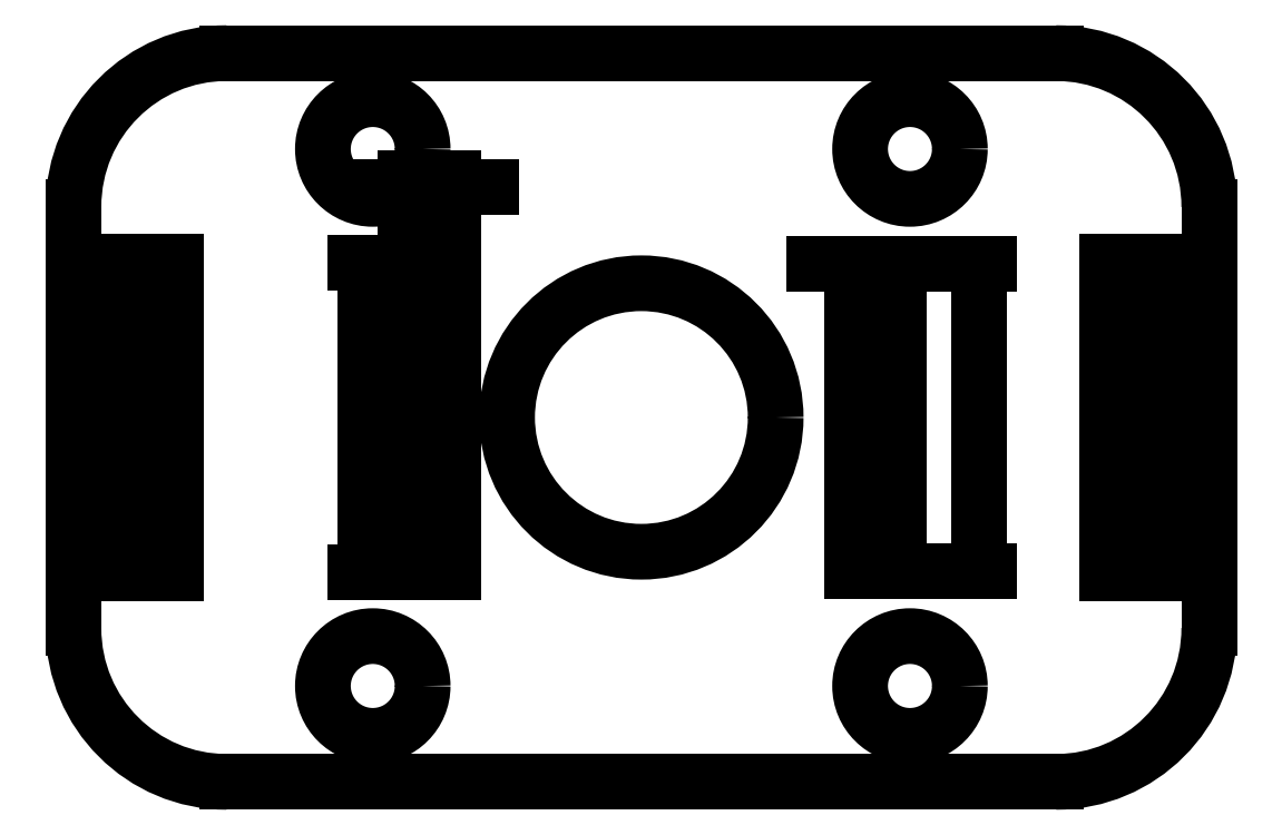
<metadata>
{"format":"dxf","ext":"dxf","renderer":"ezdxf+matplotlib","layout":"modelspace","background":"white","min_lineweight":24,"dpi":150}
</metadata>
<code>
0
SECTION
2
ENTITIES
0
LINE
8
Shape2DView
10
-20
20
-47.5
11
-128
21
-47.5
0
ARC
8
Shape2DView
10
-20
20
-27.5
40
20
50
-90
51
-1.018e-14
0
ARC
8
Shape2DView
10
-128
20
-27.5
40
20
50
-180
51
-90
0
LINE
8
Shape2DView
10
0
20
27.5
11
0
21
-27.5
0
LINE
8
Shape2DView
10
-148
20
27.5
11
-148
21
-27.5
0
ARC
8
Shape2DView
10
-20
20
27.5
40
20
50
0
51
90
0
ARC
8
Shape2DView
10
-128
20
27.5
40
20
50
90
51
-180
0
LINE
8
Shape2DView
10
-20
20
47.5
11
-128
21
47.5
0
CIRCLE
8
Shape2DView
10
-39
20
-35
40
6.5
0
LINE
8
Shape2DView
10
-13.3
20
20.25
11
-6.7
21
20.25
0
LINE
8
Shape2DView
10
-6.7
20
20.25
11
-6.7
21
-20.25
0
LINE
8
Shape2DView
10
-13.3
20
-20.25
11
-13.3
21
20.25
0
LINE
8
Shape2DView
10
-6.7
20
-20.25
11
-13.3
21
-20.25
0
LINE
8
Shape2DView
10
-46.5
20
20
11
-40.5
21
20
0
LINE
8
Shape2DView
10
-40.5
20
20
11
-40.5
21
-20
0
LINE
8
Shape2DView
10
-40.5
20
-20
11
-46.5
21
-20
0
LINE
8
Shape2DView
10
-46.5
20
-20
11
-46.5
21
20
0
CIRCLE
8
Shape2DView
10
-109
20
-35
40
6.5
0
CIRCLE
8
Shape2DView
10
-74
20
-4.635e-16
40
17.5
0
LINE
8
Shape2DView
10
-104.7
20
20.12
11
-98.5
21
20.12
0
LINE
8
Shape2DView
10
-98.5
20
20.12
11
-98.5
21
-20.12
0
LINE
8
Shape2DView
10
-98.5
20
-20.12
11
-104.7
21
-20.12
0
LINE
8
Shape2DView
10
-104.7
20
-20.12
11
-104.7
21
20.12
0
CIRCLE
8
Shape2DView
10
-109
20
35
40
6.5
0
CIRCLE
8
Shape2DView
10
-39
20
35
40
6.5
0
LINE
8
Shape2DView
10
-141.3
20
20.25
11
-134.7
21
20.25
0
LINE
8
Shape2DView
10
-134.7
20
20.25
11
-134.7
21
-20.25
0
LINE
8
Shape2DView
10
-141.3
20
-20.25
11
-141.3
21
20.25
0
LINE
8
Shape2DView
10
-134.7
20
-20.25
11
-141.3
21
-20.25
0
DIMENSION
8
0
2
*D1
10
-98.5
20
30
30
0
11
-101.6
21
31.88
31
0
70
   33
71
    5
3
Standard
53
0
210
0
220
0
230
1
13
-104.7
23
20.12
33
0
14
-98.5
24
20.12
34
0
0
DIMENSION
8
0
2
*D2
10
-110
20
20.12
30
0
11
-111.9
21
2.296e-16
31
0
70
   33
71
    5
3
Standard
53
0
210
0
220
0
230
1
13
-104.7
23
-20.12
33
0
14
-104.7
24
20.12
34
0
0
DIMENSION
8
0
2
*D3
10
-40.5
20
20
30
0
11
-43.5
21
21.88
31
0
70
   33
71
    5
3
Standard
53
0
210
0
220
0
230
1
13
-46.5
23
20
33
0
14
-40.5
24
20
34
0
0
DIMENSION
8
0
2
*D4
10
-30
20
20
30
0
11
-31.88
21
2.296e-16
31
0
70
   33
71
    5
3
Standard
53
0
210
0
220
0
230
1
13
-40
23
-20
33
0
14
-40
24
20
34
0
0
ENDSEC
0
EOF

</code>
